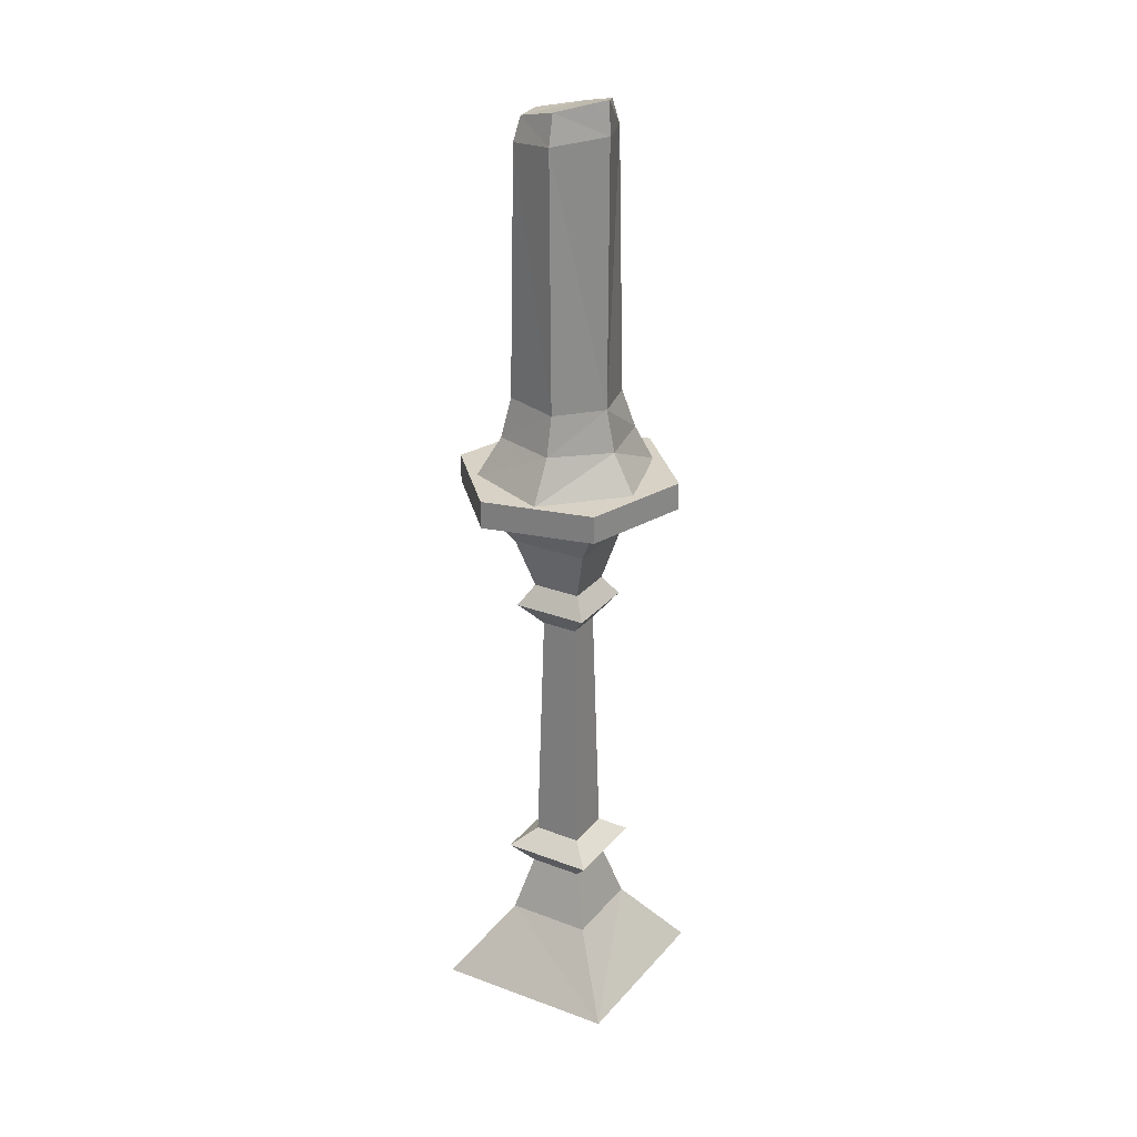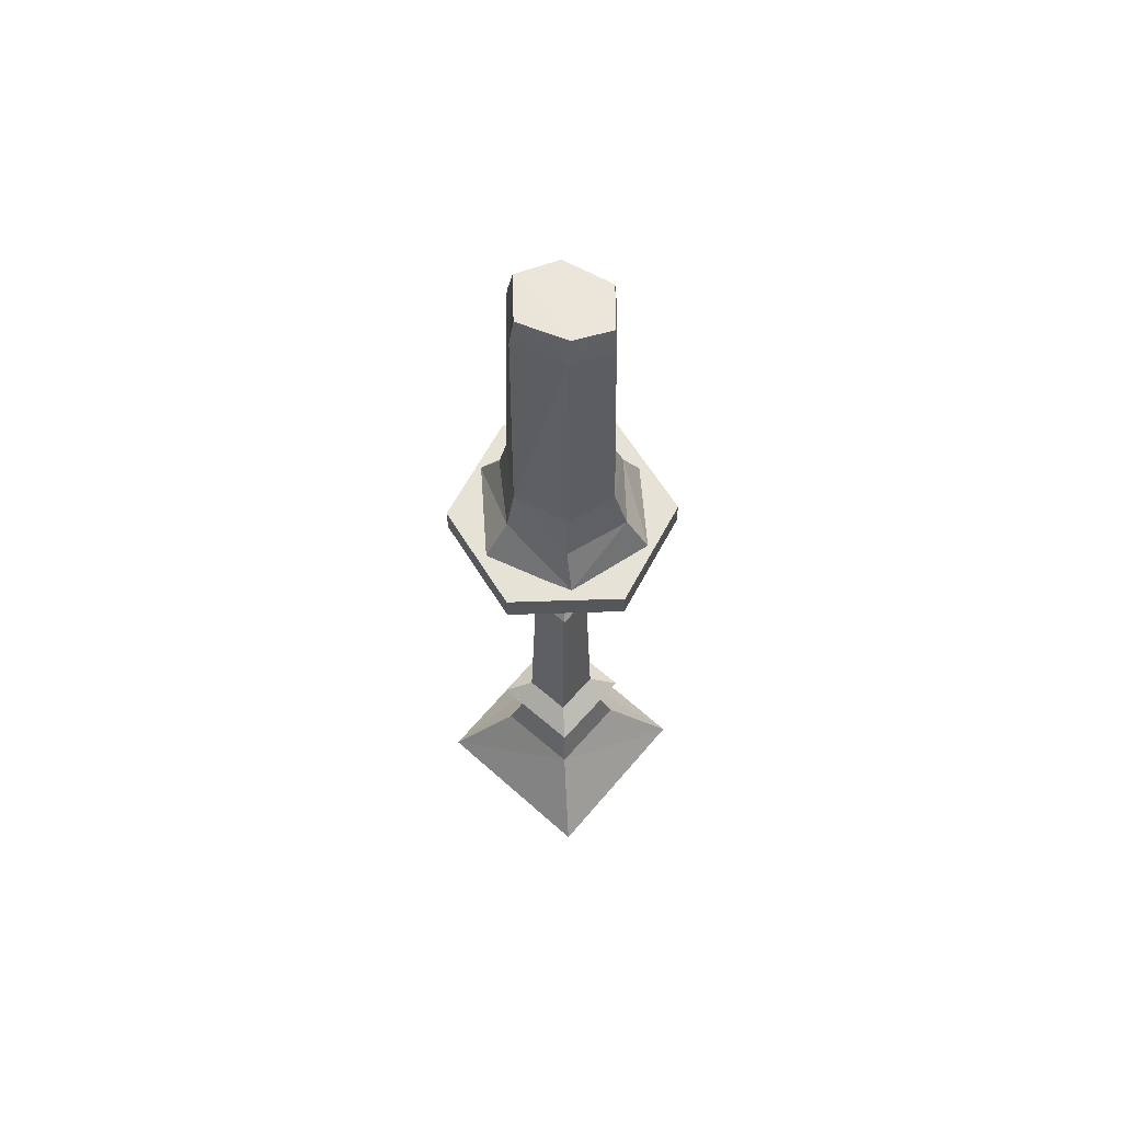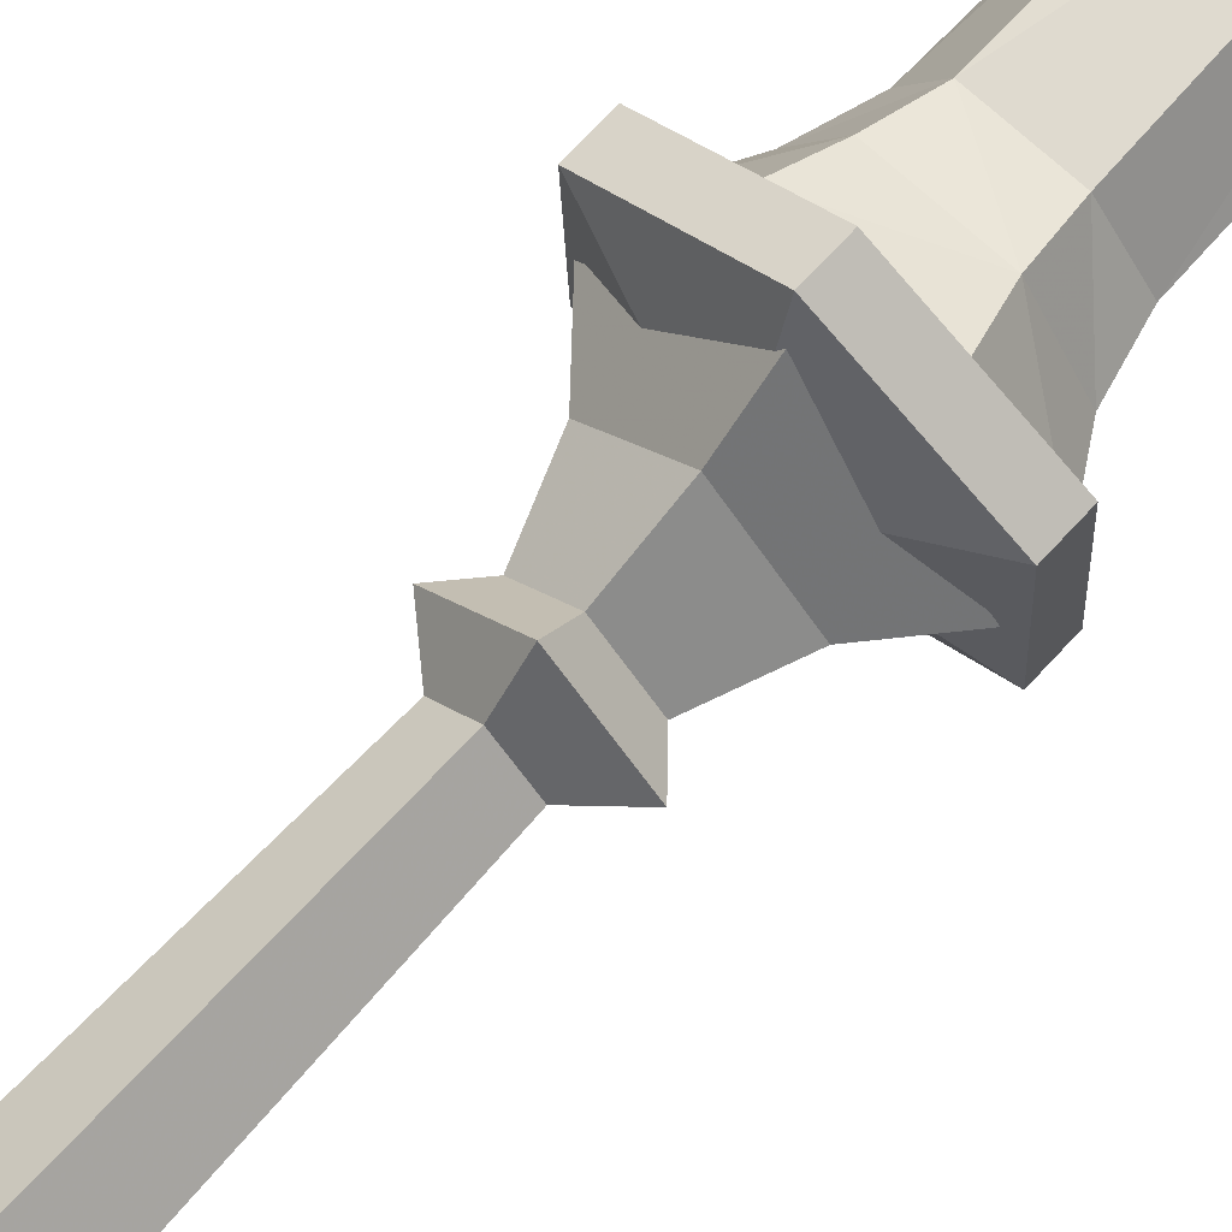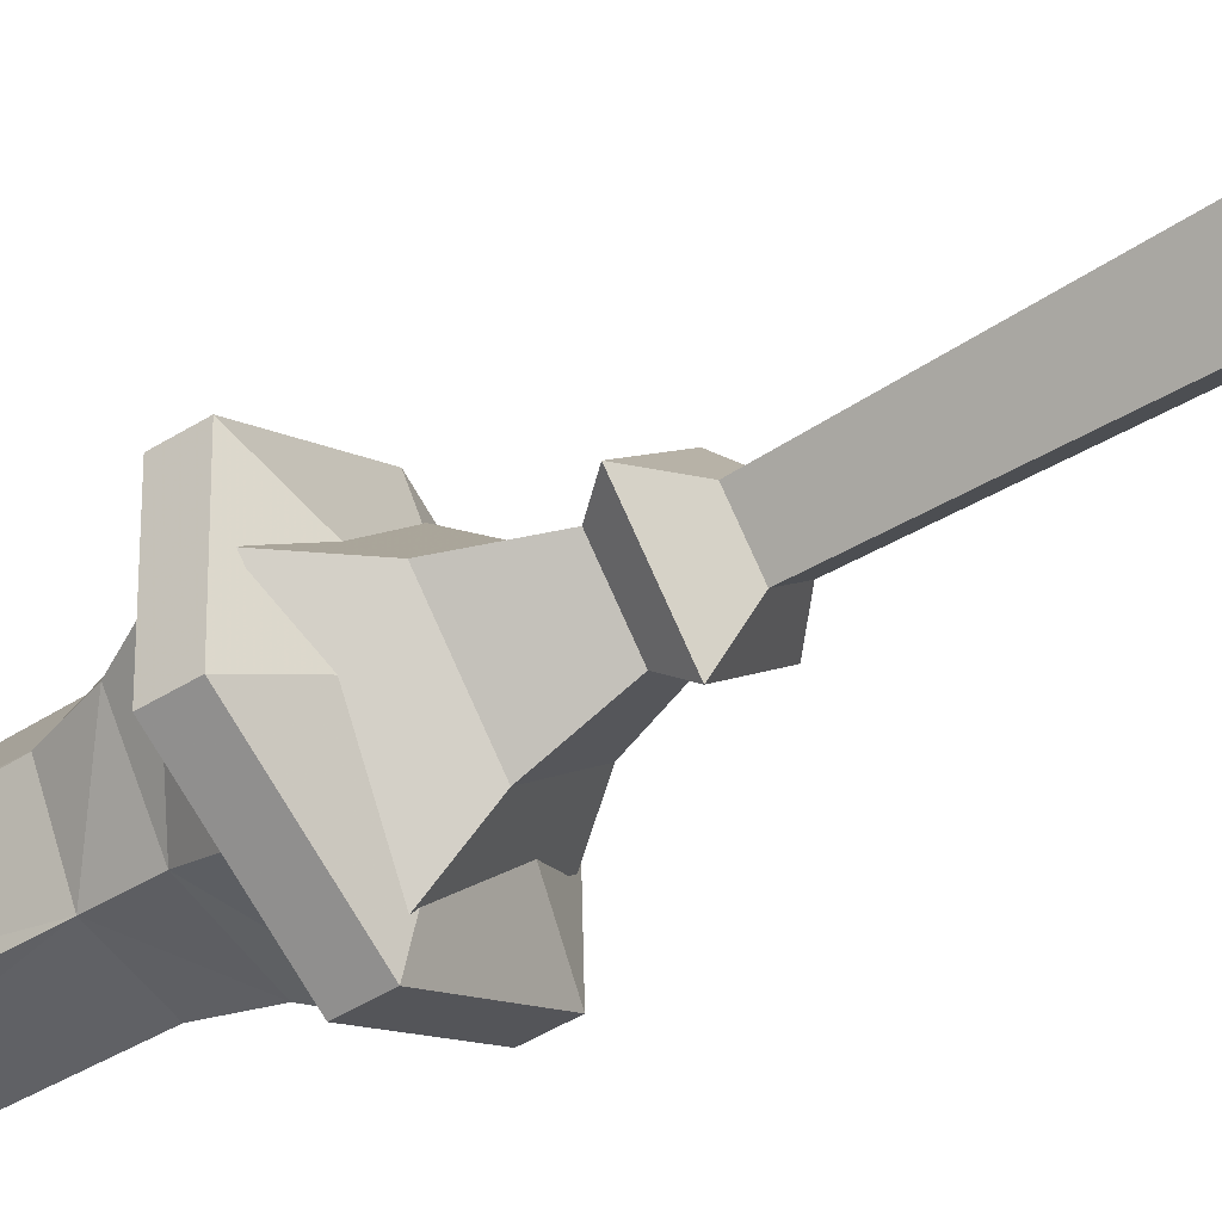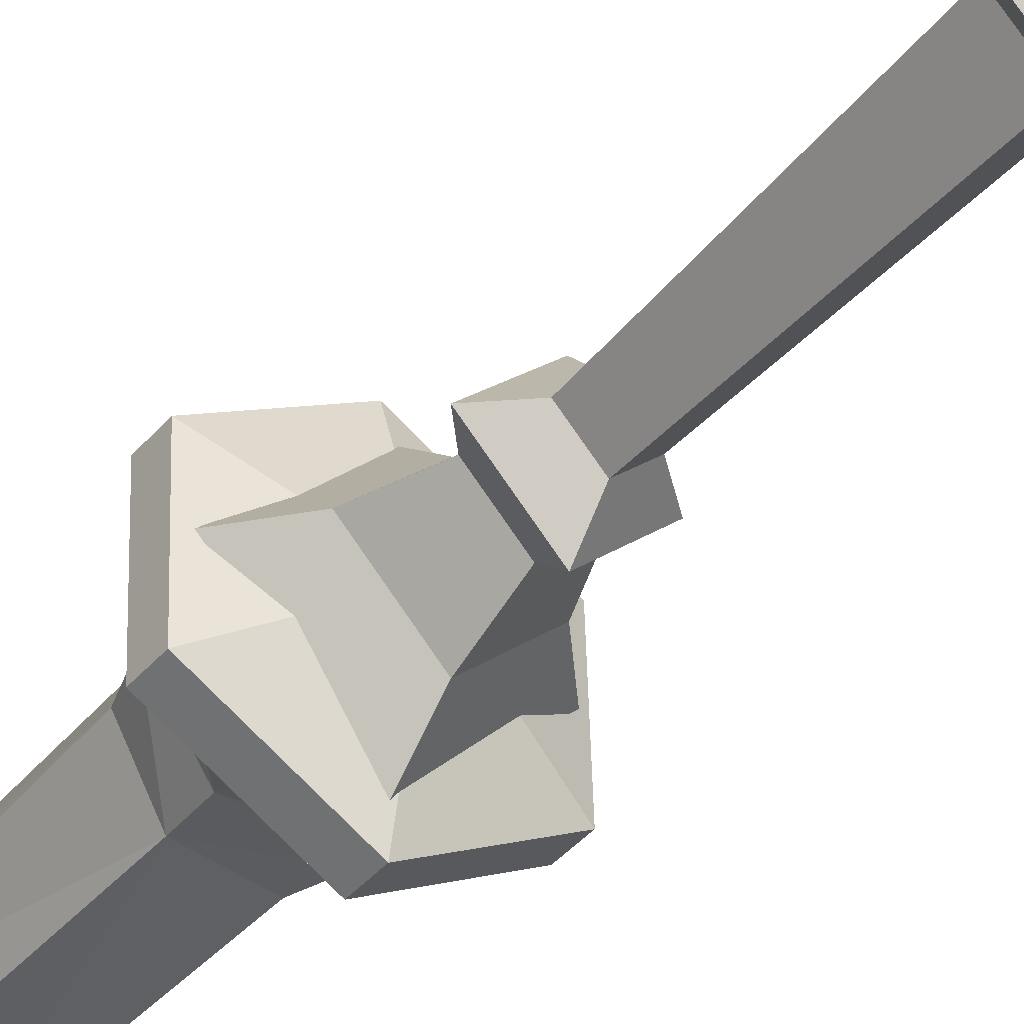
<metadata>
{"format":"obj","ext":"obj","renderer":"f3d","projection":"perspective","resolution":1024,"background":"white","views":[{"elev":27.2,"azim":165.6,"up":"+Y"},{"elev":63.2,"azim":-93.9,"up":"+Y"},{"elev":71.5,"azim":42.7,"up":"+Z"},{"elev":-46.1,"azim":-54.3,"up":"+Z"},{"elev":-41.3,"azim":-36.4,"up":"+Z"}]}
</metadata>
<code>
v 0 11.38 3.19
v 0 6.406 5.105
v 3.309 11.38 -0.1185
v 3.309 11.38 -0.1185
v 0 6.406 5.105
v 5.223 6.406 -0.1185
v 0 0 10.91
v 0 0 -11.15
v 11.41 0 -0.1185
v 0 0 -11.15
v 0 0 10.91
v -11.41 0 -0.1185
v 0 6.406 -5.342
v 3.309 11.38 -0.1185
v 5.223 6.406 -0.1185
v 3.309 11.38 -0.1185
v 0 6.406 -5.342
v 0 11.38 -3.427
v 0 0 10.91
v 5.223 6.406 -0.1185
v 0 6.406 5.105
v 5.223 6.406 -0.1185
v 0 0 10.91
v 11.41 0 -0.1185
v 11.41 0 -0.1185
v 0 0 -11.15
v 5.223 6.406 -0.1185
v 0 0 -11.15
v 0 6.406 -5.342
v 5.223 6.406 -0.1185
v 0 48.29 7.595
v 4.724 44.85 -0.1185
v 7.713 48.29 -0.1185
v 4.724 44.85 -0.1185
v 0 48.29 7.595
v 0 44.85 4.606
v 0 44.85 -4.843
v 0 48.29 -7.832
v 4.724 44.85 -0.1185
v 4.724 44.85 -0.1185
v 0 48.29 -7.832
v 7.713 48.29 -0.1185
v 0 44.85 4.606
v 2.981 40.39 -0.1185
v 4.724 44.85 -0.1185
v 2.981 40.39 -0.1185
v 0 44.85 4.606
v 0 40.39 2.863
v 0 40.39 -3.1
v 0 44.85 -4.843
v 2.981 40.39 -0.1185
v 2.981 40.39 -0.1185
v 0 44.85 -4.843
v 4.724 44.85 -0.1185
v 2.224 36.51 -0.1185
v 0 14.92 2.819
v 2.937 14.92 -0.1185
v 0 14.92 2.819
v 2.224 36.51 -0.1185
v 0 36.51 2.106
v 0 14.92 -3.056
v 2.224 36.51 -0.1185
v 2.937 14.92 -0.1185
v 2.224 36.51 -0.1185
v 0 14.92 -3.056
v 0 36.51 -2.343
v 0 13.4 5.458
v 5.576 13.4 -0.1185
v 2.937 14.92 -0.1185
v 0 13.4 5.458
v 2.937 14.92 -0.1185
v 0 14.92 2.819
v 0 13.4 -5.695
v 2.937 14.92 -0.1185
v 5.576 13.4 -0.1185
v 2.937 14.92 -0.1185
v 0 13.4 -5.695
v 0 14.92 -3.056
v 0 13.4 5.458
v 3.309 11.38 -0.1185
v 5.576 13.4 -0.1185
v 3.309 11.38 -0.1185
v 0 13.4 5.458
v 0 11.38 3.19
v 5.576 13.4 -0.1185
v 0 11.38 -3.427
v 0 13.4 -5.695
v 0 11.38 -3.427
v 5.576 13.4 -0.1185
v 3.309 11.38 -0.1185
v 0 38.6 4.47
v 2.224 36.51 -0.1185
v 4.588 38.6 -0.1185
v 2.224 36.51 -0.1185
v 0 38.6 4.47
v 0 36.51 2.106
v 4.588 38.6 -0.1185
v 0 36.51 -2.343
v 0 38.6 -4.707
v 0 36.51 -2.343
v 4.588 38.6 -0.1185
v 2.224 36.51 -0.1185
v 0 38.6 4.47
v 4.588 38.6 -0.1185
v 0 40.39 2.863
v 0 40.39 2.863
v 4.588 38.6 -0.1185
v 2.981 40.39 -0.1185
v 4.588 38.6 -0.1185
v 0 40.39 -3.1
v 2.981 40.39 -0.1185
v 0 40.39 -3.1
v 4.588 38.6 -0.1185
v 0 38.6 -4.707
v 0 6.406 -5.342
v -5.223 6.406 -0.1185
v -3.309 11.38 -0.1185
v 0 6.406 -5.342
v -3.309 11.38 -0.1185
v 0 11.38 -3.427
v -3.309 11.38 -0.1185
v 0 6.406 5.105
v 0 11.38 3.19
v 0 6.406 5.105
v -3.309 11.38 -0.1185
v -5.223 6.406 -0.1185
v 0 0 -11.15
v -5.223 6.406 -0.1185
v 0 6.406 -5.342
v -5.223 6.406 -0.1185
v 0 0 -11.15
v -11.41 0 -0.1185
v -5.223 6.406 -0.1185
v -0 0 10.91
v 0 6.406 5.105
v -0 0 10.91
v -5.223 6.406 -0.1185
v -11.41 0 -0.1185
v -4.724 44.85 -0.1185
v 0 48.29 -7.832
v 0 44.85 -4.843
v 0 48.29 -7.832
v -4.724 44.85 -0.1185
v -7.713 48.29 -0.1185
v 0 48.29 7.595
v -7.713 48.29 -0.1185
v -4.724 44.85 -0.1185
v 0 48.29 7.595
v -4.724 44.85 -0.1185
v 0 44.85 4.606
v -2.981 40.39 -0.1186
v 0 44.85 -4.843
v 0 40.39 -3.1
v 0 44.85 -4.843
v -2.981 40.39 -0.1186
v -4.724 44.85 -0.1185
v 0 44.85 4.606
v -4.724 44.85 -0.1185
v -2.981 40.39 -0.1186
v 0 44.85 4.606
v -2.981 40.39 -0.1186
v 0 40.39 2.863
v 0 14.92 -3.056
v -2.224 36.51 -0.1185
v 0 36.51 -2.343
v -2.224 36.51 -0.1185
v 0 14.92 -3.056
v -2.937 14.92 -0.1185
v -2.224 36.51 -0.1185
v 0 14.92 2.819
v 0 36.51 2.106
v 0 14.92 2.819
v -2.224 36.51 -0.1185
v -2.937 14.92 -0.1185
v 0 13.4 -5.695
v -5.576 13.4 -0.1185
v -2.937 14.92 -0.1185
v 0 13.4 -5.695
v -2.937 14.92 -0.1185
v 0 14.92 -3.056
v -2.937 14.92 -0.1185
v 0 13.4 5.458
v 0 14.92 2.819
v 0 13.4 5.458
v -2.937 14.92 -0.1185
v -5.576 13.4 -0.1185
v 0 13.4 -5.695
v -3.309 11.38 -0.1185
v -5.576 13.4 -0.1185
v -3.309 11.38 -0.1185
v 0 13.4 -5.695
v 0 11.38 -3.427
v -5.576 13.4 -0.1185
v 0 11.38 3.19
v 0 13.4 5.458
v 0 11.38 3.19
v -5.576 13.4 -0.1185
v -3.309 11.38 -0.1185
v -2.224 36.51 -0.1185
v 0 38.6 -4.707
v 0 36.51 -2.343
v -4.588 38.6 -0.1185
v 0 38.6 -4.707
v -2.224 36.51 -0.1185
v -4.588 38.6 -0.1185
v 0 36.51 2.106
v 0 38.6 4.47
v 0 36.51 2.106
v -4.588 38.6 -0.1185
v -2.224 36.51 -0.1185
v -4.588 38.6 -0.1185
v 0 40.39 -3.1
v 0 38.6 -4.707
v -4.588 38.6 -0.1185
v -2.981 40.39 -0.1186
v 0 40.39 -3.1
v -4.588 38.6 -0.1185
v 0 40.39 2.863
v -2.981 40.39 -0.1186
v 0 40.39 2.863
v -4.588 38.6 -0.1185
v 0 38.6 4.47
v -0.3424 51.04 9.727
v -8.588 51.04 4.571
v -8.588 48.65 4.571
v -0.3424 51.04 9.727
v -8.588 48.65 4.571
v -0.3424 48.65 9.727
v -0.3424 48.65 9.727
v -8.588 48.65 4.571
v 3.1e-05 45.99 0.008484
v 8.245 51.04 5.164
v -0.3424 51.04 9.727
v -0.3424 48.65 9.727
v 8.245 51.04 5.164
v -0.3424 48.65 9.727
v 8.245 48.65 5.164
v 8.245 48.65 5.164
v -0.3424 48.65 9.727
v 3.1e-05 45.99 0.008484
v 8.588 51.04 -4.554
v 8.245 51.04 5.164
v 8.245 48.65 5.164
v 8.245 48.65 5.164
v 8.588 48.65 -4.554
v 8.588 51.04 -4.554
v 8.588 48.65 -4.554
v 8.245 48.65 5.164
v 3.1e-05 45.99 0.008484
v -3.664 82.34 0.3266
v 2.082 82.43 -3.38
v -2.374 83.18 -3.553
v 2.082 82.43 -3.38
v -3.664 82.34 0.3266
v -2.407 81.47 3.573
v -2.407 81.47 3.573
v 3.777 81.48 0.1594
v 2.082 82.43 -3.38
v 3.777 81.48 0.1594
v -2.407 81.47 3.573
v 1.667 81.12 3.821
v 8.588 48.65 -4.554
v 0.3424 51.04 -9.71
v 8.588 51.04 -4.554
v 0.3424 51.04 -9.71
v 8.588 48.65 -4.554
v 0.3424 48.65 -9.71
v 0.3424 48.65 -9.71
v 8.588 48.65 -4.554
v 3.1e-05 45.99 0.008484
v 0.3424 48.65 -9.71
v -8.245 51.04 -5.147
v 0.3424 51.04 -9.71
v -8.245 51.04 -5.147
v 0.3424 48.65 -9.71
v -8.245 48.65 -5.147
v -8.245 48.65 -5.147
v 0.3424 48.65 -9.71
v 3.1e-05 45.99 0.008484
v -8.245 48.65 -5.147
v -8.588 51.04 4.571
v -8.245 51.04 -5.147
v -8.588 51.04 4.571
v -8.245 48.65 -5.147
v -8.588 48.65 4.571
v -8.588 48.65 4.571
v -8.245 48.65 -5.147
v 3.1e-05 45.99 0.008484
v 0.3424 51.04 -9.71
v 8.245 51.04 5.164
v 8.588 51.04 -4.554
v -8.245 51.04 -5.147
v 8.245 51.04 5.164
v 0.3424 51.04 -9.71
v -8.245 51.04 -5.147
v -0.3424 51.04 9.727
v 8.245 51.04 5.164
v -0.3424 51.04 9.727
v -8.245 51.04 -5.147
v -8.588 51.04 4.571
v 3.777 81.48 0.1594
v 2.498 79.87 -3.822
v 2.082 82.43 -3.38
v 4.372 79.37 0.2717
v 2.498 79.87 -3.822
v 3.777 81.48 0.1594
v 4.372 79.37 0.2717
v 2.541 57.94 -4.439
v 2.498 79.87 -3.822
v 1.667 81.12 3.821
v 4.372 79.37 0.2717
v 3.777 81.48 0.1594
v 2.541 57.94 -4.439
v 4.372 79.37 0.2717
v 4.791 57.89 0.4235
v 4.372 79.37 0.2717
v 1.667 81.12 3.821
v 1.623 78.38 4.035
v 1.623 78.38 4.035
v 4.791 57.89 0.4235
v 4.372 79.37 0.2717
v 5.672 54.38 0.4978
v 2.541 57.94 -4.439
v 4.791 57.89 0.4235
v 2.541 57.94 -4.439
v 5.672 54.38 0.4978
v 3.089 54.58 -5.049
v 4.791 57.89 0.4235
v 1.623 78.38 4.035
v 2.172 57.78 4.118
v 2.172 57.78 4.118
v 5.672 54.38 0.4978
v 4.791 57.89 0.4235
v 3.089 54.58 -5.049
v 7.776 50.96 0.8263
v 4.586 50.99 -6.633
v 7.776 50.96 0.8263
v 3.089 54.58 -5.049
v 5.672 54.38 0.4978
v 2.619 54.4 5.249
v 7.776 50.96 0.8263
v 5.672 54.38 0.4978
v 5.672 54.38 0.4978
v 2.172 57.78 4.118
v 2.619 54.4 5.249
v 7.776 50.96 0.8263
v 2.619 54.4 5.249
v 3.609 50.9 6.844
v 2.619 54.4 5.249
v -3.84 51.08 6.85
v 3.609 50.9 6.844
v -2.692 57.78 4.039
v 2.619 54.4 5.249
v 2.172 57.78 4.118
v 1.623 78.38 4.035
v -2.692 57.78 4.039
v 2.172 57.78 4.118
v 2.619 54.4 5.249
v -3.28 54.43 5.062
v -3.84 51.08 6.85
v 2.619 54.4 5.249
v -2.692 57.78 4.039
v -3.28 54.43 5.062
v -3.84 51.08 6.85
v -3.28 54.43 5.062
v -7.569 51.13 0.2475
v -2.668 78.91 3.645
v -2.692 57.78 4.039
v 1.623 78.38 4.035
v 1.667 81.12 3.821
v -2.668 78.91 3.645
v 1.623 78.38 4.035
v 1.667 81.12 3.821
v -2.407 81.47 3.573
v -2.668 78.91 3.645
v -3.28 54.43 5.062
v -2.692 57.78 4.039
v -5.865 54.38 -0.02966
v -3.28 54.43 5.062
v -5.865 54.38 -0.02966
v -7.569 51.13 0.2475
v -2.668 78.91 3.645
v -4.728 57.77 0.1515
v -2.692 57.78 4.039
v -2.692 57.78 4.039
v -4.728 57.77 0.1515
v -5.865 54.38 -0.02966
v -2.407 81.47 3.573
v -4.222 80.3 0.08313
v -2.668 78.91 3.645
v -4.728 57.77 0.1515
v -2.668 78.91 3.645
v -4.222 80.3 0.08313
v -4.222 80.3 0.08313
v -2.407 81.47 3.573
v -3.664 82.34 0.3266
v -2.374 83.18 -3.553
v -4.222 80.3 0.08313
v -3.664 82.34 0.3266
v -2.243 57.86 -4.078
v -5.865 54.38 -0.02966
v -4.728 57.77 0.1515
v -4.222 80.3 0.08313
v -2.243 57.86 -4.078
v -4.728 57.77 0.1515
v -4.222 80.3 0.08313
v -2.374 83.18 -3.553
v -2.335 80.45 -3.932
v -2.243 57.86 -4.078
v -4.222 80.3 0.08313
v -2.335 80.45 -3.932
v 2.082 82.43 -3.38
v -2.335 80.45 -3.932
v -2.374 83.18 -3.553
v -2.335 80.45 -3.932
v 2.082 82.43 -3.38
v 2.498 79.87 -3.822
v 2.498 79.87 -3.822
v -2.243 57.86 -4.078
v -2.335 80.45 -3.932
v -2.243 57.86 -4.078
v 2.498 79.87 -3.822
v 2.541 57.94 -4.439
v 3.089 54.58 -5.049
v -2.243 57.86 -4.078
v 2.541 57.94 -4.439
v 3.089 54.58 -5.049
v -2.718 54.26 -4.742
v -2.243 57.86 -4.078
v -5.865 54.38 -0.02966
v -2.243 57.86 -4.078
v -2.718 54.26 -4.742
v -2.718 54.26 -4.742
v -7.569 51.13 0.2475
v -5.865 54.38 -0.02966
v 4.586 50.99 -6.633
v -2.718 54.26 -4.742
v 3.089 54.58 -5.049
v -7.569 51.13 0.2475
v -2.718 54.26 -4.742
v -3.906 50.83 -6.725
v 4.586 50.99 -6.633
v -3.906 50.83 -6.725
v -2.718 54.26 -4.742
g UnrealEdObject
f 1 2 3
f 4 5 6
f 7 8 9
f 10 11 12
f 13 14 15
f 16 17 18
f 19 20 21
f 22 23 24
f 25 26 27
f 28 29 30
f 31 32 33
f 34 35 36
f 37 38 39
f 40 41 42
f 43 44 45
f 46 47 48
f 49 50 51
f 52 53 54
f 55 56 57
f 58 59 60
f 61 62 63
f 64 65 66
f 67 68 69
f 70 71 72
f 73 74 75
f 76 77 78
f 79 80 81
f 82 83 84
f 85 86 87
f 88 89 90
f 91 92 93
f 94 95 96
f 97 98 99
f 100 101 102
f 103 104 105
f 106 107 108
f 109 110 111
f 112 113 114
f 115 116 117
f 118 119 120
f 121 122 123
f 124 125 126
f 127 128 129
f 130 131 132
f 133 134 135
f 136 137 138
f 139 140 141
f 142 143 144
f 145 146 147
f 148 149 150
f 151 152 153
f 154 155 156
f 157 158 159
f 160 161 162
f 163 164 165
f 166 167 168
f 169 170 171
f 172 173 174
f 175 176 177
f 178 179 180
f 181 182 183
f 184 185 186
f 187 188 189
f 190 191 192
f 193 194 195
f 196 197 198
f 199 200 201
f 202 203 204
f 205 206 207
f 208 209 210
f 211 212 213
f 214 215 216
f 217 218 219
f 220 221 222
f 223 224 225
f 226 227 228
f 229 230 231
f 232 233 234
f 235 236 237
f 238 239 240
f 241 242 243
f 244 245 246
f 247 248 249
f 250 251 252
f 253 254 255
f 256 257 258
f 259 260 261
f 262 263 264
f 265 266 267
f 268 269 270
f 271 272 273
f 274 275 276
f 277 278 279
f 280 281 282
f 283 284 285
f 286 287 288
f 289 290 291
f 292 293 294
f 295 296 297
f 298 299 300
f 301 302 303
f 304 305 306
f 307 308 309
f 310 311 312
f 313 314 315
f 316 317 318
f 319 320 321
f 322 323 324
f 325 326 327
f 328 329 330
f 331 332 333
f 334 335 336
f 337 338 339
f 340 341 342
f 343 344 345
f 346 347 348
f 349 350 351
f 352 353 354
f 355 356 357
f 358 359 360
f 361 362 363
f 364 365 366
f 367 368 369
f 370 371 372
f 373 374 375
f 376 377 378
f 379 380 381
f 382 383 384
f 385 386 387
f 388 389 390
f 391 392 393
f 394 395 396
f 409 410 411
f 412 413 414
f 415 416 417
f 418 419 420
f 421 422 423
f 424 425 426
f 427 428 429
f 430 431 432
f 433 434 435
f 436 437 438
f 439 440 441
f 442 443 444
f 397 398 399
f 400 401 402
f 403 404 405
f 406 407 408
g

</code>
